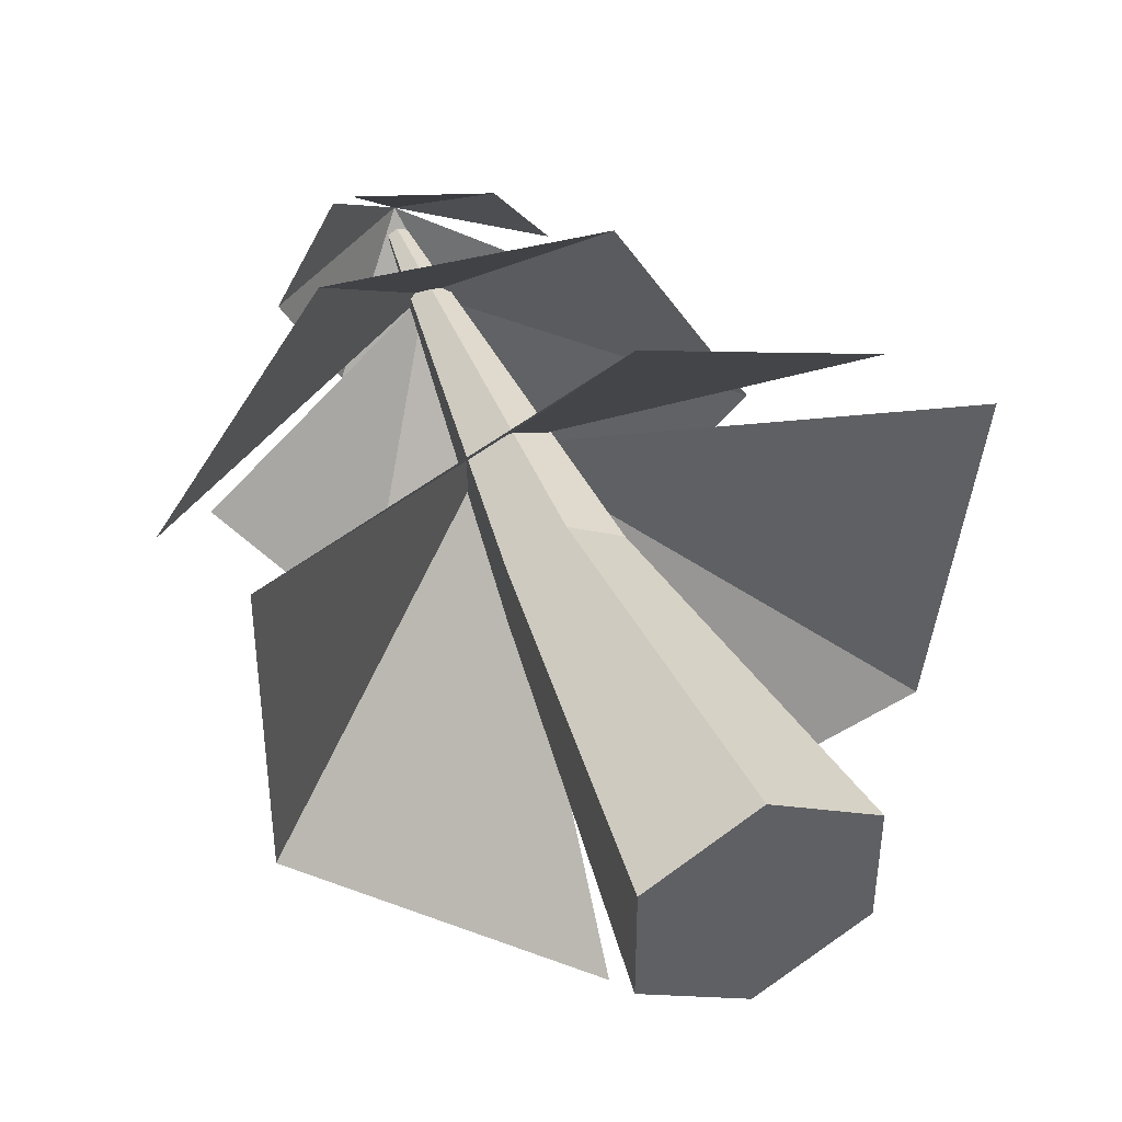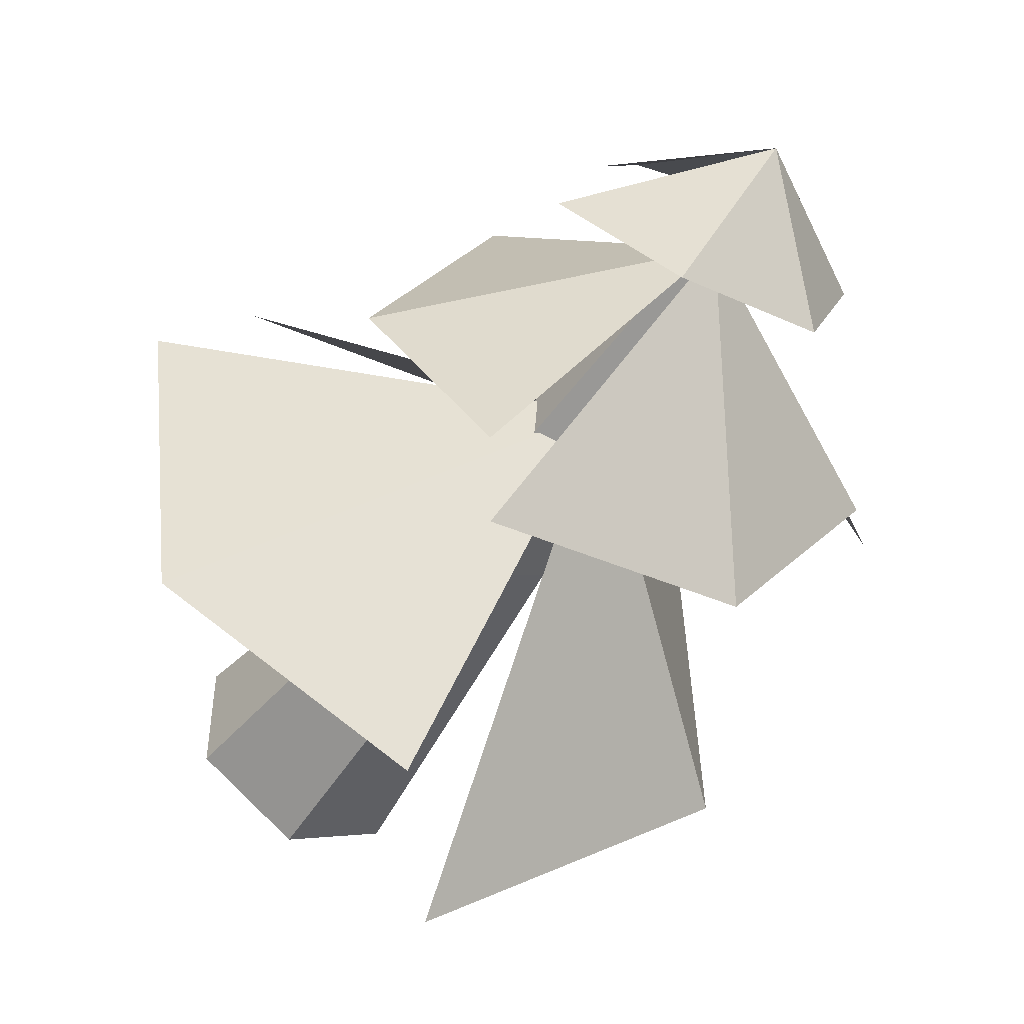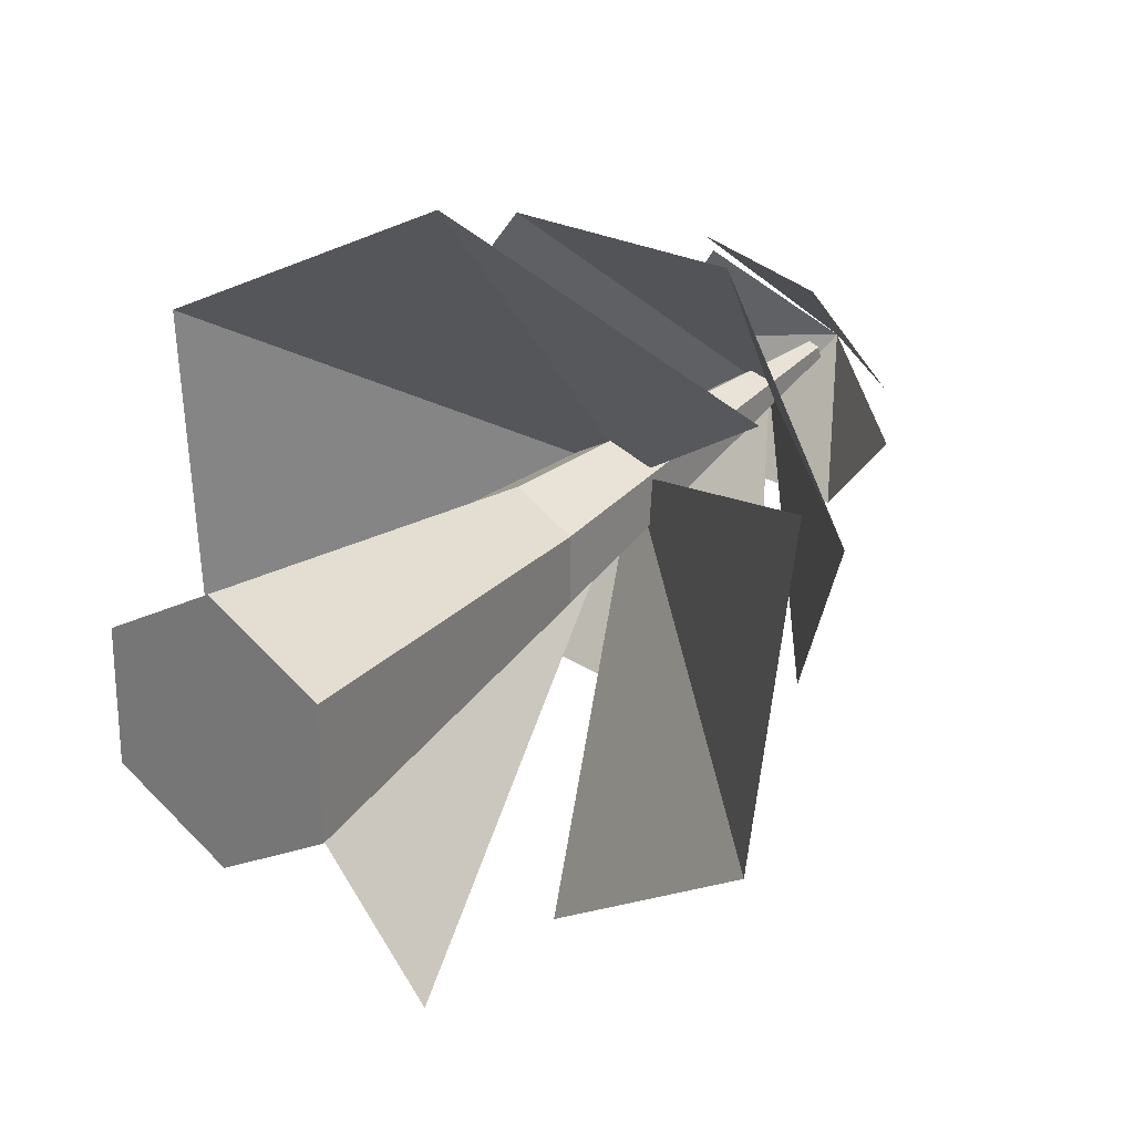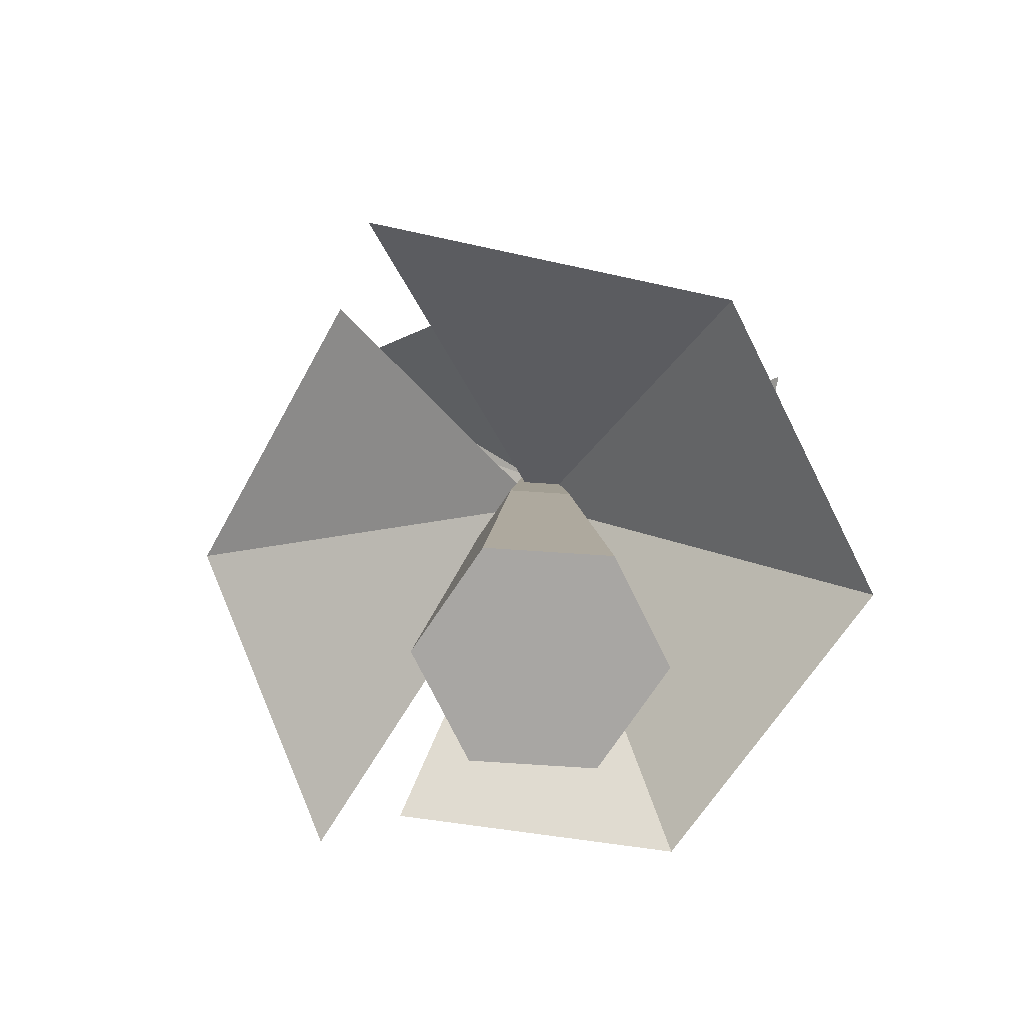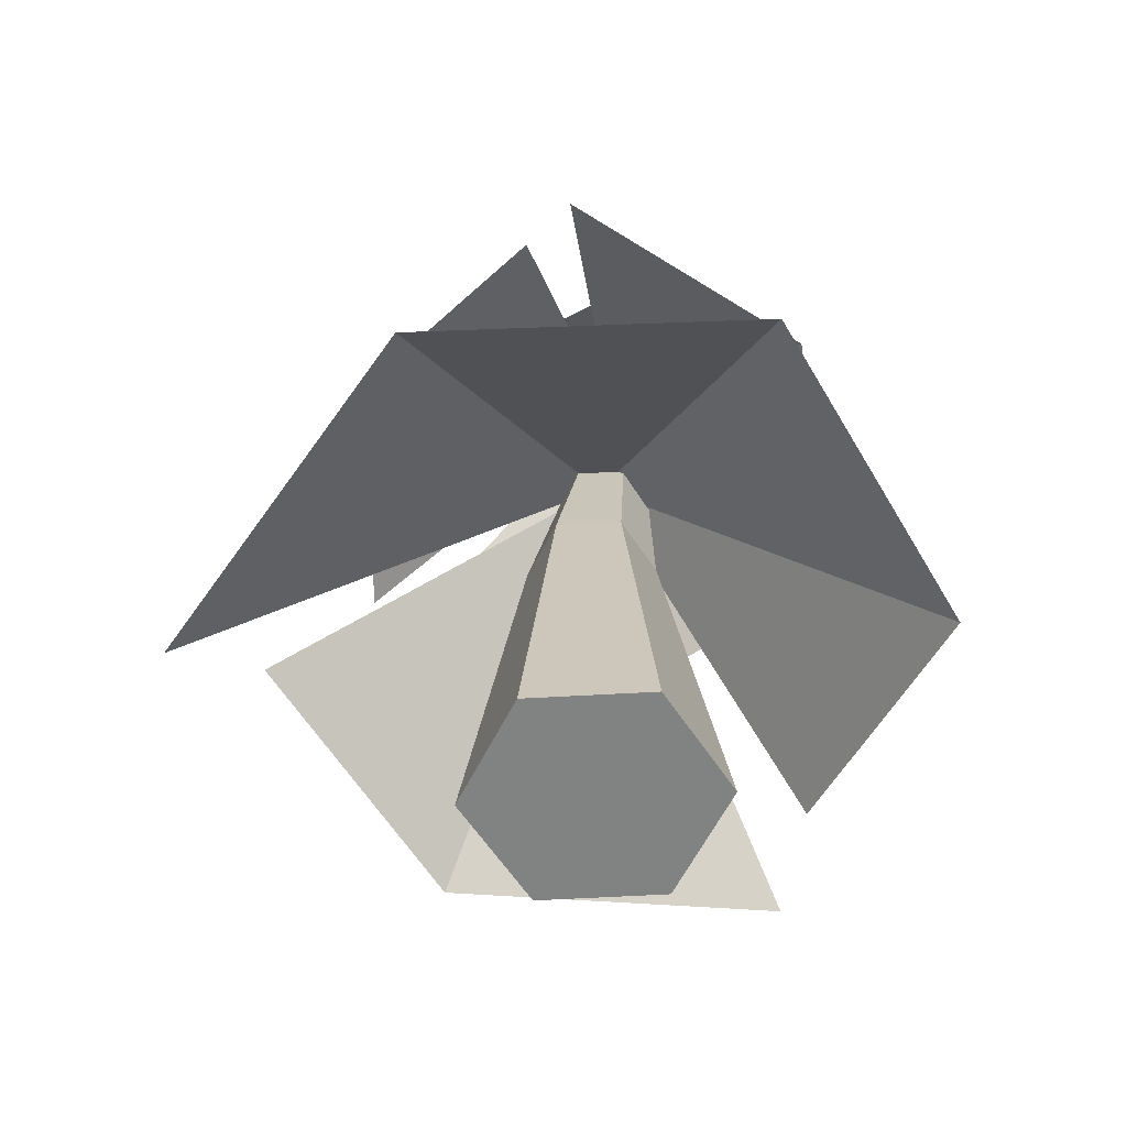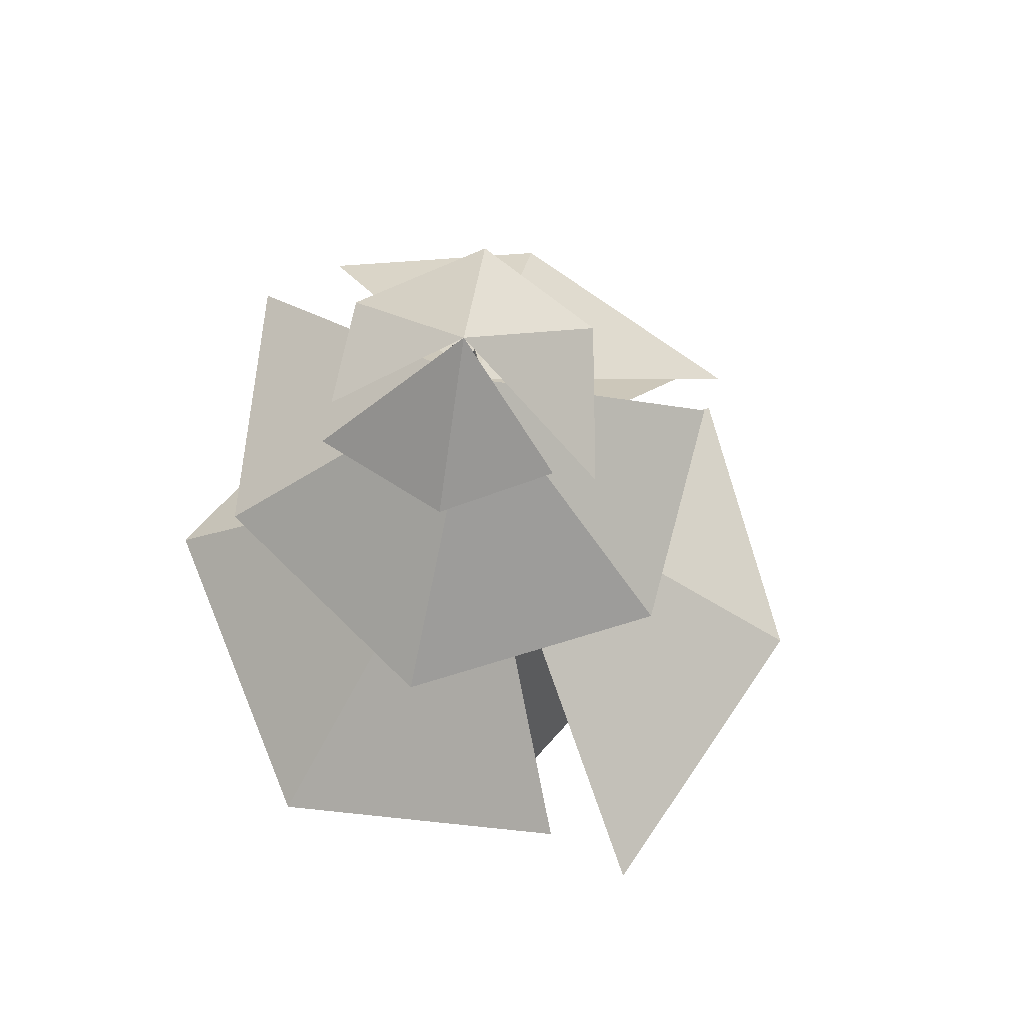
<metadata>
{"format":"obj","ext":"obj","renderer":"f3d","projection":"perspective","resolution":1024,"background":"white","views":[{"elev":44.6,"azim":-22.6,"up":"+Z"},{"elev":-48.6,"azim":146.1,"up":"+Z"},{"elev":26.4,"azim":35.8,"up":"+Z"},{"elev":-74.3,"azim":-153.8,"up":"+Y"},{"elev":-60.6,"azim":-86.7,"up":"+Y"},{"elev":60.2,"azim":40.3,"up":"+Y"}]}
</metadata>
<code>
g trunk
v 0.000609 -4.1e-05 -0.2931
v 0.03817 1.901 0.04703
v 0.2349 -4.1e-05 -0.1578
v 0.05694 1.896 0.06185
v 0.2349 -4.1e-05 0.1127
v 0.05319 1.892 0.08549
v 0.000609 -4.1e-05 0.248
v 0.03067 1.892 0.09431
v -0.2337 -4.1e-05 0.1127
v 0.01191 1.897 0.0795
v -0.2337 -4.1e-05 -0.1578
v 0.01566 1.901 0.05586
v 0.000609 0.873 -0.1652
v 0.1242 0.873 -0.09389
v 0.1242 0.873 0.04877
v 0.000609 0.873 0.1201
v -0.1229 0.873 0.04877
v -0.1229 0.873 -0.09389
f 13 2 4 14
f 14 4 6 15
f 15 6 8 16
f 16 8 10 17
f 4 2 12 10 8 6
f 17 10 12 18
f 18 12 2 13
f 1 3 5 7 9 11
f 11 18 13 1
f 9 17 18 11
f 7 16 17 9
f 5 15 16 7
f 3 14 15 5
f 1 13 14 3
g canopy
v 0.05316 1.97 0.08945
v 0.3681 1.649 0.02519
v 0.1627 1.773 -0.2114
v -0.142 1.806 -0.2035
v -0.2818 1.768 0.07149
v -0.1452 1.771 0.3009
v 0.1684 1.664 0.3104
v -0.1246 1.705 0.3584
v 0.3151 1.726 0.1078
f 19 20 21
f 19 21 22
f 19 22 23
f 19 23 24
f 19 26 25
f 19 25 27
v 0.03182 1.73 0.03642
v -0.7028 1.298 -0.0291
v -0.3257 1.311 0.4809
v 0.2432 1.218 0.5133
v 0.5397 1.197 0.009238
v 0.3447 1.368 -0.4215
v -0.271 1.343 -0.521
v 0.2895 1.287 -0.5592
v -0.5525 1.441 -0.1381
f 28 29 30
f 28 30 31
f 28 31 32
f 28 32 33
f 28 35 34
f 28 34 36
v 0 1.267 0
v -0.02383 0.5788 -0.9298
v -0.6759 0.7093 -0.387
v -0.6805 0.6661 0.3929
v 0.02106 0.6178 0.7566
v 0.6028 0.7689 0.438
v 0.6805 0.6398 -0.3929
v 0.7742 0.6359 0.3651
v 0.1519 0.7789 -0.7566
f 37 38 39
f 37 39 40
f 37 40 41
f 37 41 42
f 37 44 43
f 37 43 45

</code>
